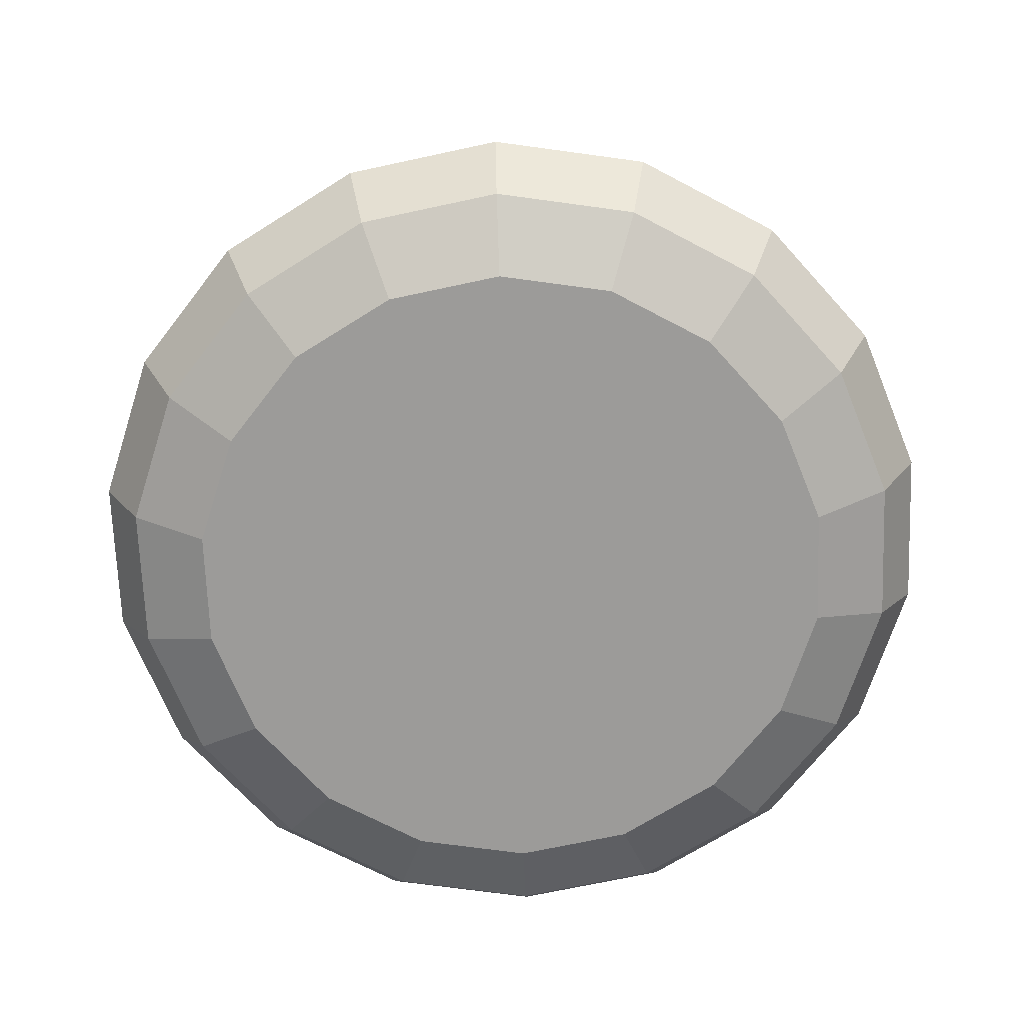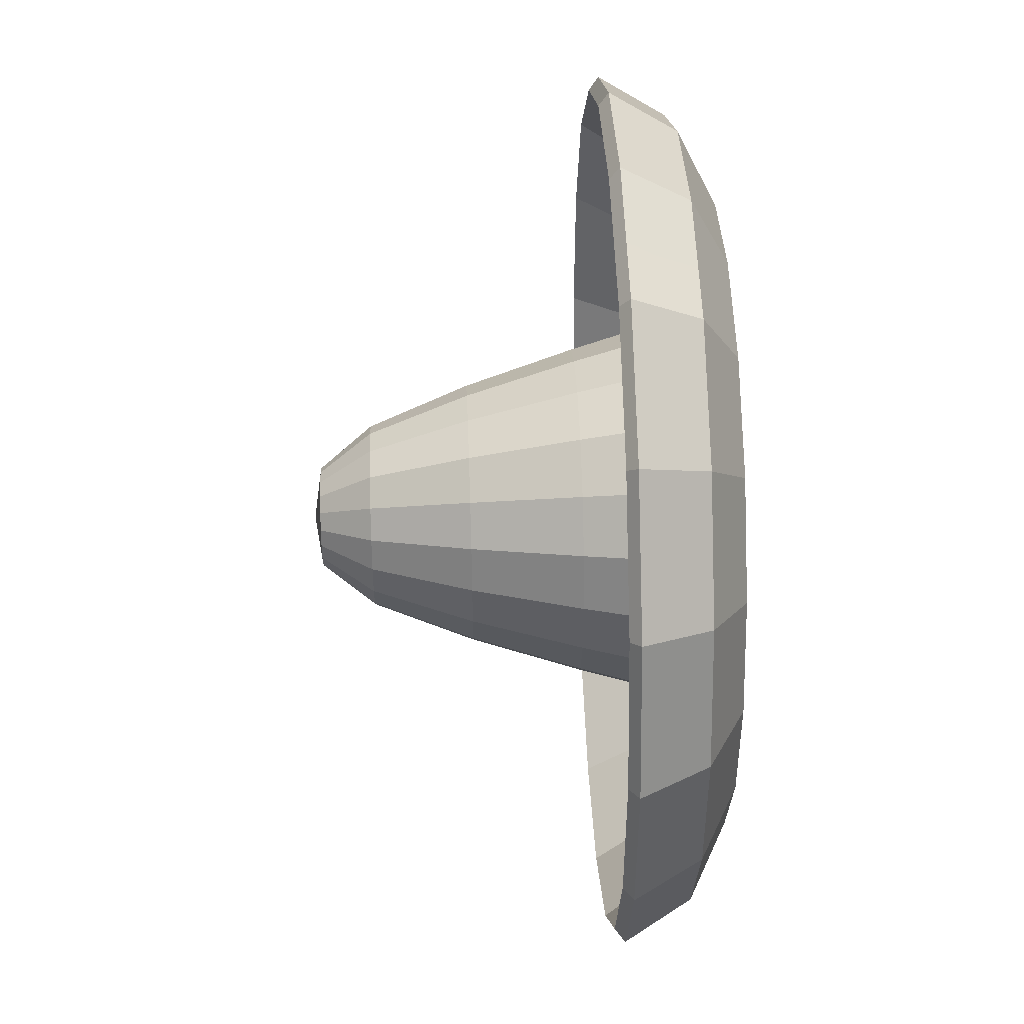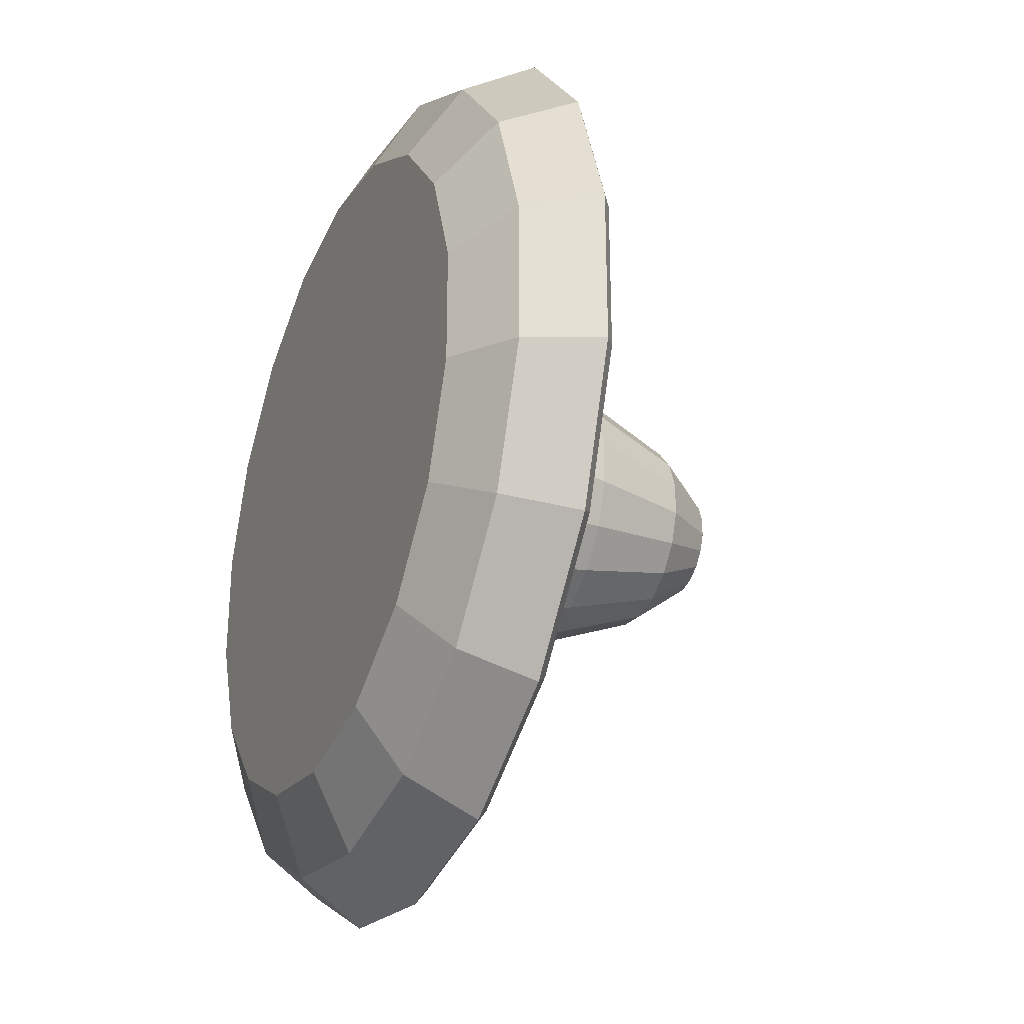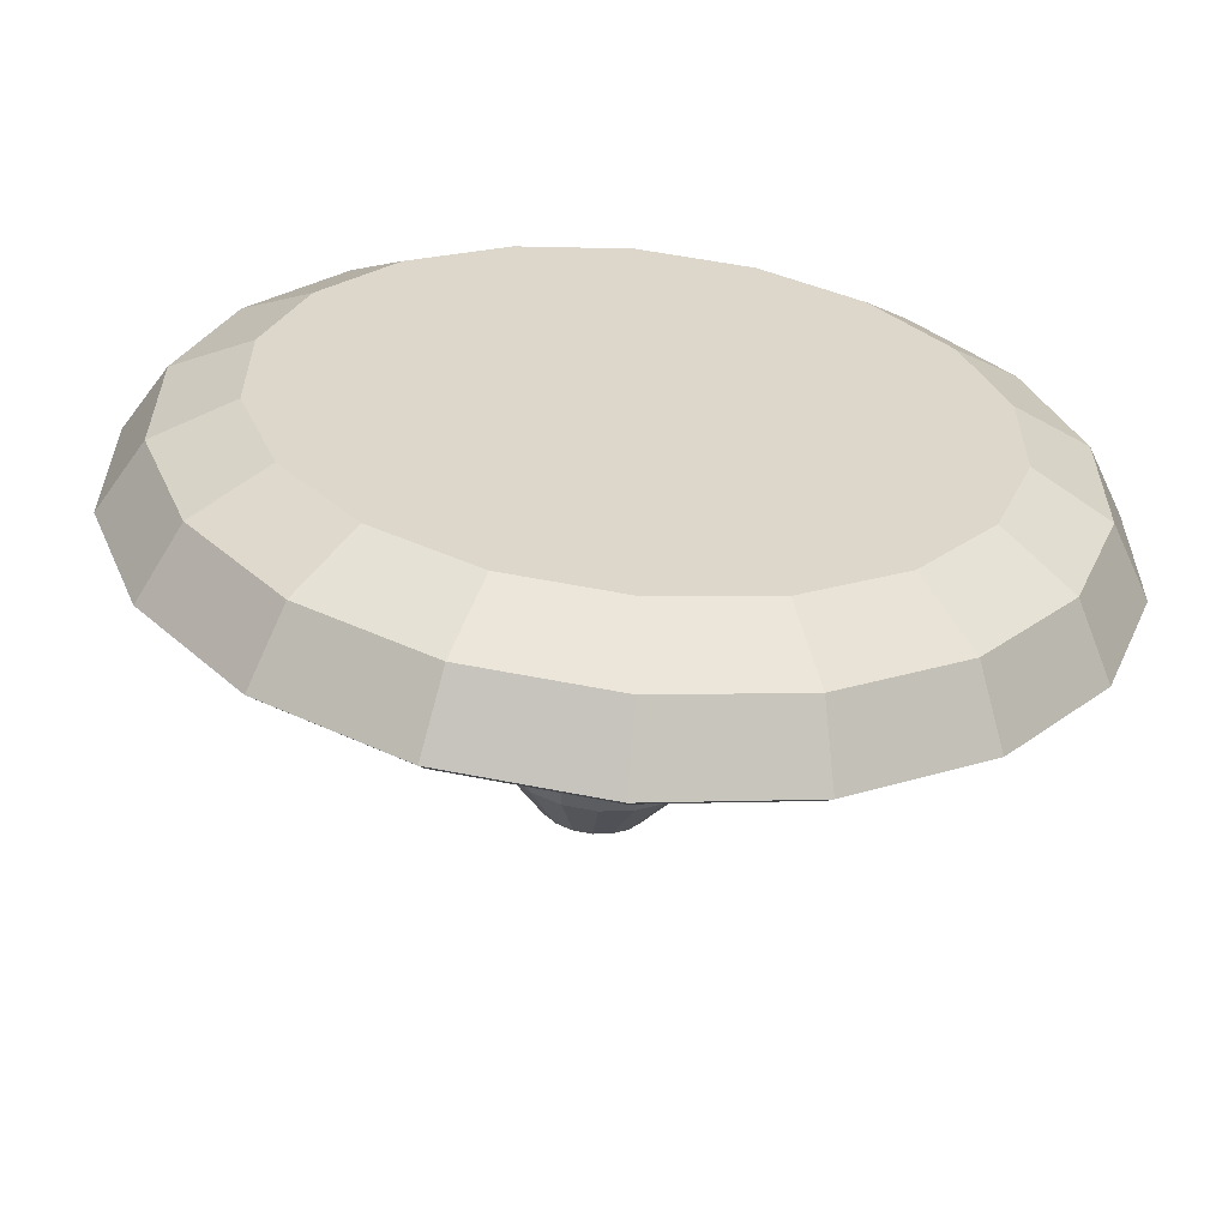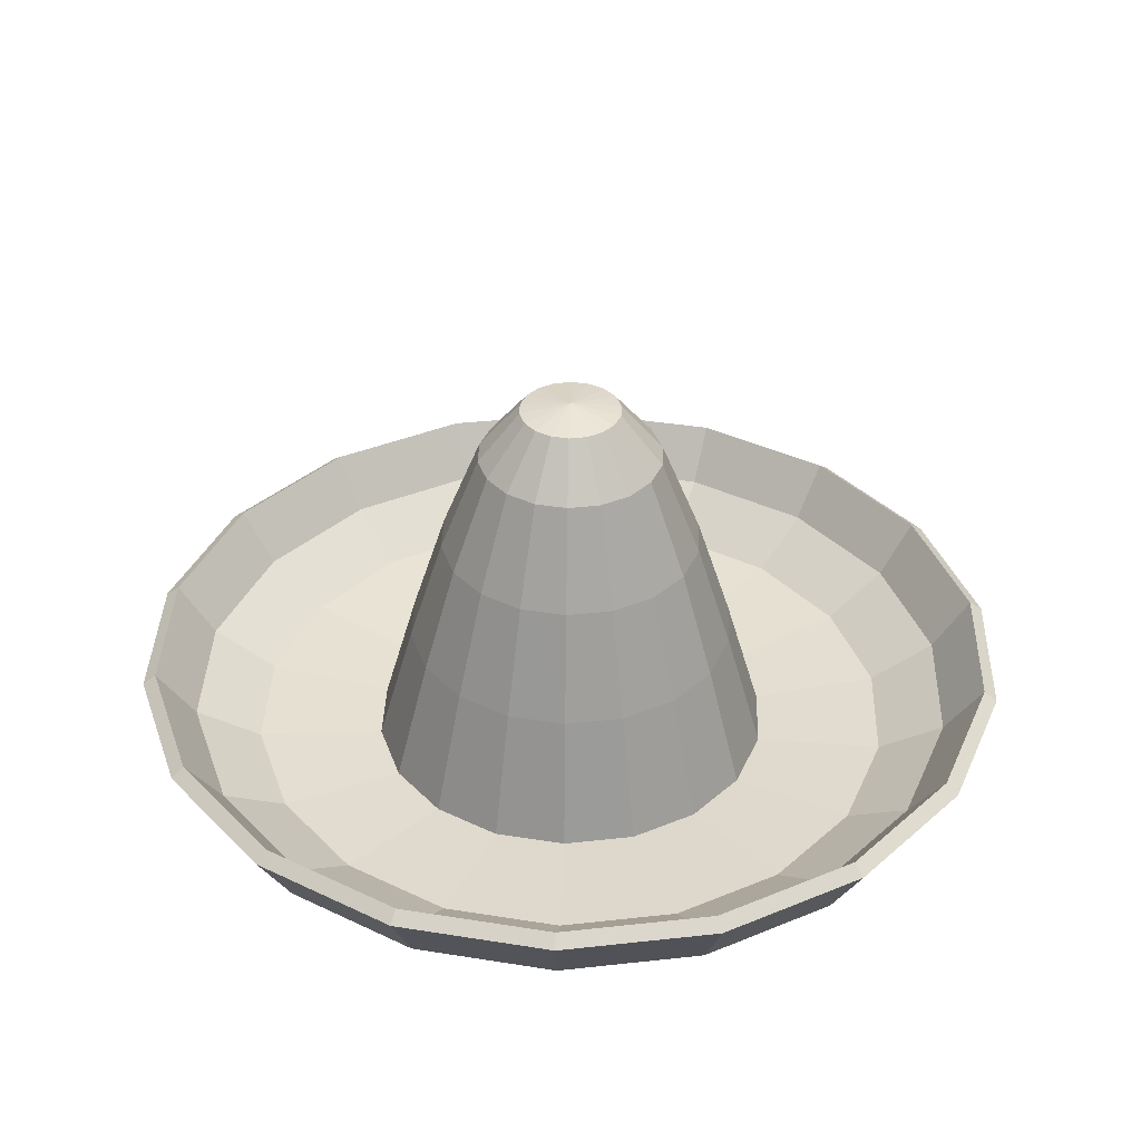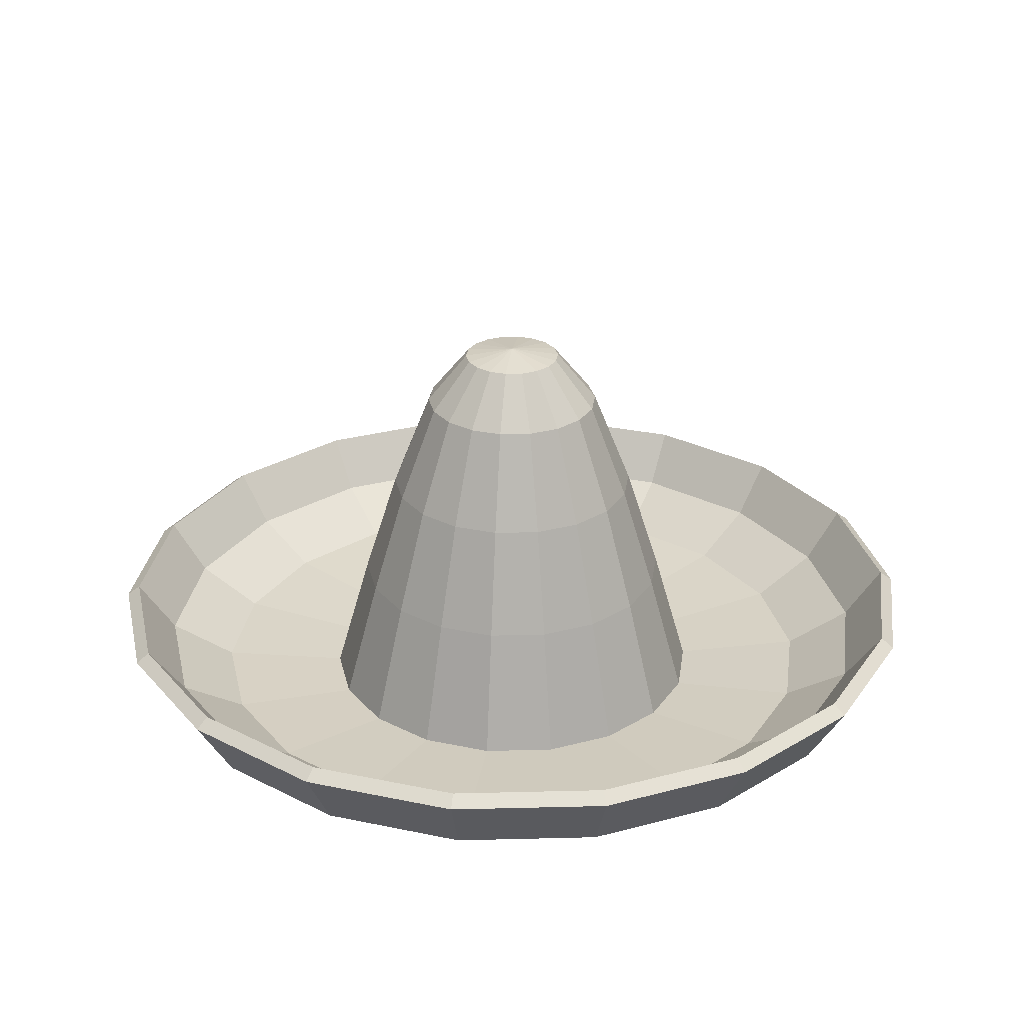
<metadata>
{"format":"obj","ext":"obj","renderer":"f3d","projection":"perspective","resolution":1024,"background":"white","views":[{"elev":-69.7,"azim":-77.8,"up":"+Y"},{"elev":45.6,"azim":-92.1,"up":"+Z"},{"elev":-29.7,"azim":66.6,"up":"+Z"},{"elev":-60.2,"azim":-5.5,"up":"+Z"},{"elev":36.7,"azim":1.8,"up":"+Y"},{"elev":28.1,"azim":167.8,"up":"+Y"}]}
</metadata>
<code>
o sombrero_hat_Cube.047
v 0 9.242 -8.105
v -3.035 10.34 -8.339
v -2.772 9.242 -7.616
v 2.772 9.242 7.616
v 0 10.34 8.875
v 3.035 10.34 8.339
v 0 8.762 -8.323
v -3.128 10.14 -8.594
v 0 10.14 -9.146
v 2.847 8.762 7.821
v 0 10.14 9.146
v 0 8.762 8.323
v -7.019 9.242 4.052
v -8.74 10.34 1.541
v -7.686 10.34 4.437
v 7.982 9.242 -1.407
v 7.686 10.34 -4.437
v 7.019 9.242 -4.052
v -7.208 8.762 4.161
v -9.007 10.14 1.588
v -8.196 8.762 1.445
v 7.208 8.762 -4.161
v 9.007 10.14 -1.588
v 8.196 8.762 -1.445
v -5.705 10.34 -6.798
v -5.21 9.242 -6.209
v 5.21 9.242 6.209
v 5.705 10.34 6.798
v -5.35 8.762 -6.376
v -2.847 8.762 -7.821
v 5.35 8.762 6.376
v 3.128 10.14 8.594
v -5.705 10.34 6.798
v -5.21 9.242 6.209
v 5.21 9.242 -6.209
v 5.705 10.34 -6.798
v -5.35 8.762 6.376
v -7.92 10.14 4.573
v 5.35 8.762 -6.376
v 7.92 10.14 -4.573
v -7.019 9.242 -4.052
v -7.686 10.34 -4.437
v 7.019 9.242 4.052
v 7.686 10.34 4.437
v -5.882 8.451 -3.396
v -2.687 8.223 -3.202
v -4.366 8.451 -5.203
v -2.323 8.451 6.382
v -2.687 8.223 3.202
v -4.366 8.451 5.203
v 6.689 8.451 1.179
v 3.62 8.223 2.09
v 5.882 8.451 3.396
v -2.323 8.451 -6.382
v 0 8.223 -4.18
v 0 8.451 -6.792
v -5.882 8.451 3.396
v -4.116 8.223 0.7258
v -6.689 8.451 1.179
v 2.323 8.451 -6.382
v 1.429 8.223 -3.928
v 4.366 8.451 5.203
v 1.429 8.223 3.928
v 2.323 8.451 6.382
v 4.366 8.451 -5.203
v 3.62 8.223 -2.09
v 5.882 8.451 -3.396
v -4.116 8.223 -0.7258
v -3.62 8.223 -2.09
v 0 8.223 4.18
v -1.429 8.223 3.928
v -2.312 7.972 6.352
v -4.345 7.972 5.179
v -5.854 7.972 3.38
v 6.657 7.972 -1.174
v 6.657 7.972 1.174
v 5.854 7.972 3.38
v -6.657 7.972 -1.174
v 0 7.972 -6.76
v 4.116 8.223 -0.7258
v 4.116 8.223 0.7258
v -1.43 8.223 -3.928
v -3.62 8.223 2.09
v 4.345 7.972 5.179
v 2.312 7.972 6.352
v 2.687 8.223 3.202
v 0 7.972 6.76
v 4.345 7.972 -5.179
v 5.854 7.972 -3.38
v 2.687 8.223 -3.202
v -6.689 8.451 -1.179
v 0 8.451 6.792
v 6.689 8.451 -1.179
v 2.312 7.972 -6.352
v 0 15.13 -1.909
v -0.3566 16.21 -0.9798
v 0 16.21 -1.043
v 0.6529 15.13 -1.794
v 0.6702 16.21 -0.7988
v 1.227 15.13 -1.462
v -1.227 15.13 -1.462
v -0.6529 15.13 -1.794
v -1.653 15.13 0.9544
v -1.027 16.21 0.1811
v -1.88 15.13 0.3315
v 1.88 15.13 -0.3315
v 1.027 16.21 0.1811
v 1.88 15.13 0.3315
v -1.653 15.13 -0.9544
v -0.6702 16.21 -0.7988
v 0.6529 15.13 1.794
v 0 16.21 1.043
v 0 15.13 1.909
v 0.3566 16.21 -0.9798
v -0.6702 16.21 0.7988
v -0.903 16.21 0.5214
v -1.88 15.13 -0.3315
v -0.903 16.21 -0.5213
v 0.6702 16.21 0.7988
v 0.3566 16.21 0.9798
v -1.227 15.13 1.462
v -0.3566 16.21 0.9798
v -1.027 16.21 -0.1811
v -0.6529 15.13 1.794
v 0.903 16.21 -0.5213
v 1.027 16.21 -0.1811
v 1.653 15.13 0.9544
v 1.227 15.13 1.462
v 1.653 15.13 -0.9544
v 0.903 16.21 0.5214
v 0 10.34 -8.875
v 3.128 10.14 -8.594
v 3.035 10.34 -8.339
v 5.879 10.14 -7.006
v 8.74 10.34 -1.541
v 9.007 10.14 1.588
v 7.92 10.14 4.573
v 5.879 10.14 7.006
v -3.128 10.14 8.594
v -5.879 10.14 7.006
v -9.007 10.14 -1.588
v -7.92 10.14 -4.573
v -5.879 10.14 -7.006
v 8.196 8.762 1.445
v -8.196 8.762 -1.445
v 2.847 8.762 -7.821
v 7.982 9.242 1.407
v -7.982 9.242 -1.407
v -7.982 9.242 1.407
v -2.847 8.762 7.821
v -2.772 9.242 7.616
v 0 9.242 8.105
v 7.208 8.762 4.161
v -7.208 8.762 -4.161
v 8.74 10.34 1.541
v -8.74 10.34 -1.541
v 2.772 9.242 -7.616
v -3.035 10.34 8.339
v 0 16.37 3e-06
v 2.357 13.08 1.361
v 1.749 13.08 -2.085
v 2.357 13.08 -1.361
v 1.749 13.08 2.085
v 2.68 13.08 -0.4726
v 0 13.08 2.722
v -0.9308 13.08 2.557
v -2.68 13.08 -0.4726
v -1.749 13.08 2.085
v 0.9308 13.08 2.557
v -2.357 13.08 -1.361
v -2.357 13.08 1.361
v 0.9308 13.08 -2.557
v -1.749 13.08 -2.085
v 2.68 13.08 0.4726
v -2.68 13.08 0.4726
v -0.9308 13.08 -2.557
v 0 13.08 -2.721
v 0 10.84 -3.434
v 2.207 10.84 -2.63
v -1.174 10.84 -3.227
v -3.382 10.84 0.5963
v 3.382 10.84 0.5963
v -2.207 10.84 -2.63
v 0 10.84 3.434
v 1.174 10.84 -3.227
v -2.207 10.84 2.63
v -2.974 10.84 1.717
v -2.974 10.84 -1.717
v 1.174 10.84 3.227
v -3.382 10.84 -0.5963
v -1.174 10.84 3.227
v 3.382 10.84 -0.5963
v 2.207 10.84 2.63
v 2.974 10.84 -1.717
v 2.974 10.84 1.717
v -4.345 7.972 -5.178
v -2.312 7.972 -6.352
v -6.657 7.972 1.174
v -5.854 7.972 -3.38
f 1 2 3
f 4 5 6
f 7 8 9
f 10 11 12
f 13 14 15
f 16 17 18
f 19 20 21
f 22 23 24
f 3 25 26
f 27 6 28
f 29 8 30
f 31 32 10
f 13 33 34
f 35 17 36
f 37 38 19
f 39 40 22
f 41 25 42
f 43 28 44
f 45 46 47
f 48 49 50
f 51 52 53
f 54 55 56
f 57 58 59
f 60 55 61
f 62 63 64
f 65 66 67
f 45 68 69
f 48 70 71
f 72 73 74
f 75 76 77
f 77 78 79
f 51 80 81
f 47 82 54
f 50 83 57
f 77 84 85
f 62 52 86
f 85 87 72
f 88 89 75
f 60 90 65
f 59 68 91
f 77 85 72
f 75 77 79
f 92 63 70
f 67 80 93
f 88 75 79
f 79 94 88
f 95 96 97
f 98 99 100
f 101 96 102
f 103 104 105
f 106 107 108
f 109 110 101
f 111 112 113
f 95 114 98
f 103 115 116
f 117 118 109
f 111 119 120
f 121 122 115
f 105 123 117
f 113 122 124
f 106 125 126
f 127 119 128
f 129 99 125
f 127 107 130
f 131 132 9
f 133 134 132
f 36 40 134
f 17 23 40
f 135 136 23
f 136 44 137
f 137 28 138
f 28 32 138
f 6 11 32
f 5 139 11
f 139 33 140
f 33 38 140
f 15 20 38
f 14 141 20
f 141 42 142
f 142 25 143
f 25 8 143
f 2 9 8
f 24 136 144
f 145 20 141
f 7 132 146
f 147 135 16
f 148 14 149
f 1 133 131
f 12 139 150
f 151 5 152
f 153 136 137
f 154 141 142
f 43 155 147
f 148 42 156
f 146 134 39
f 37 139 140
f 35 133 157
f 34 158 151
f 153 138 31
f 154 143 29
f 126 125 159
f 115 122 159
f 97 96 159
f 125 99 159
f 122 112 159
f 96 110 159
f 99 114 159
f 112 120 159
f 110 118 159
f 114 97 159
f 120 119 159
f 118 123 159
f 119 130 159
f 123 104 159
f 130 107 159
f 104 116 159
f 107 126 159
f 116 115 159
f 160 108 127
f 161 129 162
f 160 128 163
f 162 106 164
f 165 124 166
f 167 105 117
f 168 124 121
f 169 128 111
f 167 109 170
f 168 103 171
f 172 95 98
f 169 113 165
f 170 101 173
f 164 108 174
f 171 105 175
f 176 101 102
f 172 100 161
f 176 95 177
f 82 178 55
f 61 179 90
f 46 180 82
f 83 181 58
f 80 182 81
f 69 183 46
f 63 184 70
f 55 185 61
f 83 186 187
f 68 188 69
f 86 189 63
f 71 186 49
f 58 190 68
f 70 191 71
f 66 192 80
f 52 193 86
f 90 194 66
f 81 195 52
f 77 72 78
f 196 197 79
f 198 78 72
f 78 199 196
f 74 198 72
f 199 29 196
f 77 31 84
f 73 150 37
f 94 39 88
f 78 154 199
f 76 153 77
f 87 150 72
f 79 146 94
f 78 21 145
f 75 144 76
f 88 22 89
f 73 19 74
f 84 10 85
f 196 30 197
f 89 24 75
f 198 19 21
f 85 12 87
f 197 7 79
f 180 177 178
f 185 161 179
f 183 176 180
f 187 175 181
f 192 174 182
f 188 173 183
f 189 165 184
f 185 177 172
f 186 171 187
f 190 170 188
f 193 169 189
f 186 166 168
f 181 167 190
f 184 166 191
f 194 164 192
f 195 163 193
f 179 162 194
f 195 174 160
f 50 151 48
f 65 157 60
f 91 41 148
f 53 147 51
f 48 152 92
f 60 1 56
f 59 148 149
f 93 147 16
f 53 27 43
f 45 26 41
f 67 35 65
f 57 34 50
f 62 4 27
f 54 26 47
f 93 18 67
f 59 13 57
f 92 4 64
f 56 3 54
f 1 131 2
f 4 152 5
f 7 30 8
f 10 32 11
f 13 149 14
f 16 135 17
f 19 38 20
f 22 40 23
f 3 2 25
f 27 4 6
f 29 143 8
f 31 138 32
f 13 15 33
f 35 18 17
f 37 140 38
f 39 134 40
f 41 26 25
f 43 27 28
f 45 69 46
f 48 71 49
f 51 81 52
f 54 82 55
f 57 83 58
f 60 56 55
f 62 86 63
f 65 90 66
f 45 91 68
f 48 92 70
f 51 93 80
f 47 46 82
f 50 49 83
f 62 53 52
f 60 61 90
f 59 58 68
f 92 64 63
f 67 66 80
f 95 102 96
f 98 114 99
f 101 110 96
f 103 116 104
f 106 126 107
f 109 118 110
f 111 120 112
f 95 97 114
f 103 121 115
f 117 123 118
f 111 128 119
f 121 124 122
f 105 104 123
f 113 112 122
f 106 129 125
f 127 130 119
f 129 100 99
f 127 108 107
f 131 133 132
f 133 36 134
f 36 17 40
f 17 135 23
f 135 155 136
f 136 155 44
f 137 44 28
f 28 6 32
f 6 5 11
f 5 158 139
f 139 158 33
f 33 15 38
f 15 14 20
f 14 156 141
f 141 156 42
f 142 42 25
f 25 2 8
f 2 131 9
f 24 23 136
f 145 21 20
f 7 9 132
f 147 155 135
f 148 156 14
f 1 157 133
f 12 11 139
f 151 158 5
f 153 144 136
f 154 145 141
f 43 44 155
f 148 41 42
f 146 132 134
f 37 150 139
f 35 36 133
f 34 33 158
f 153 137 138
f 154 142 143
f 160 174 108
f 161 100 129
f 160 127 128
f 162 129 106
f 165 113 124
f 167 175 105
f 168 166 124
f 169 163 128
f 167 117 109
f 168 121 103
f 172 177 95
f 169 111 113
f 170 109 101
f 164 106 108
f 171 103 105
f 176 173 101
f 172 98 100
f 176 102 95
f 82 180 178
f 61 185 179
f 46 183 180
f 83 187 181
f 80 192 182
f 69 188 183
f 63 189 184
f 55 178 185
f 83 49 186
f 68 190 188
f 86 193 189
f 71 191 186
f 58 181 190
f 70 184 191
f 66 194 192
f 52 195 193
f 90 179 194
f 81 182 195
f 199 154 29
f 77 153 31
f 73 72 150
f 94 146 39
f 78 145 154
f 76 144 153
f 87 12 150
f 79 7 146
f 78 198 21
f 75 24 144
f 88 39 22
f 73 37 19
f 84 31 10
f 196 29 30
f 89 22 24
f 198 74 19
f 85 10 12
f 197 30 7
f 180 176 177
f 185 172 161
f 183 173 176
f 187 171 175
f 192 164 174
f 188 170 173
f 189 169 165
f 185 178 177
f 186 168 171
f 190 167 170
f 193 163 169
f 186 191 166
f 181 175 167
f 184 165 166
f 194 162 164
f 195 160 163
f 179 161 162
f 195 182 174
f 50 34 151
f 65 35 157
f 91 45 41
f 53 43 147
f 48 151 152
f 60 157 1
f 59 91 148
f 93 51 147
f 53 62 27
f 45 47 26
f 67 18 35
f 57 13 34
f 62 64 4
f 54 3 26
f 93 16 18
f 59 149 13
f 92 152 4
f 56 1 3
f 78 196 79

</code>
